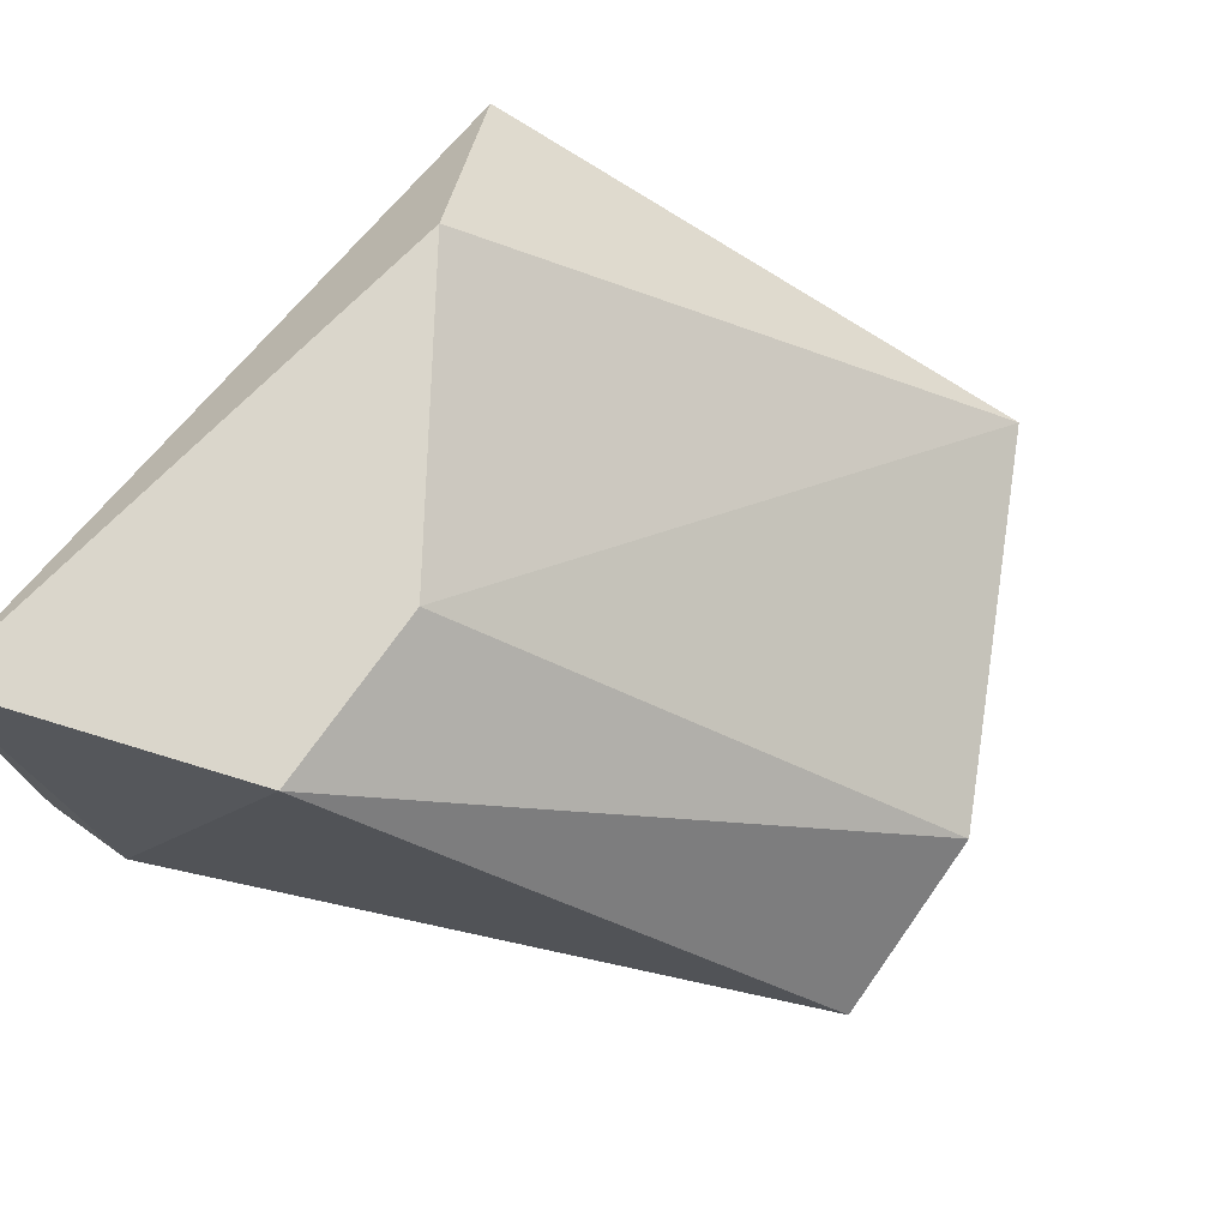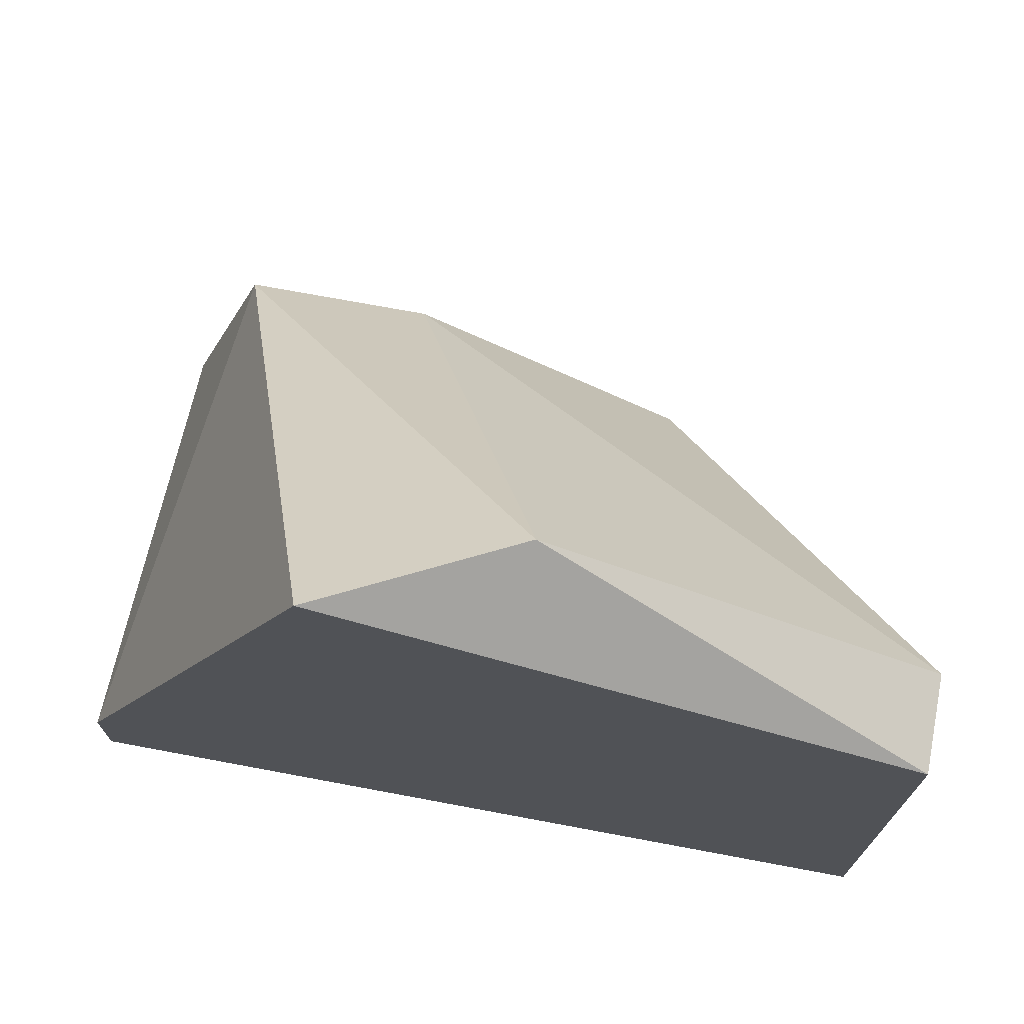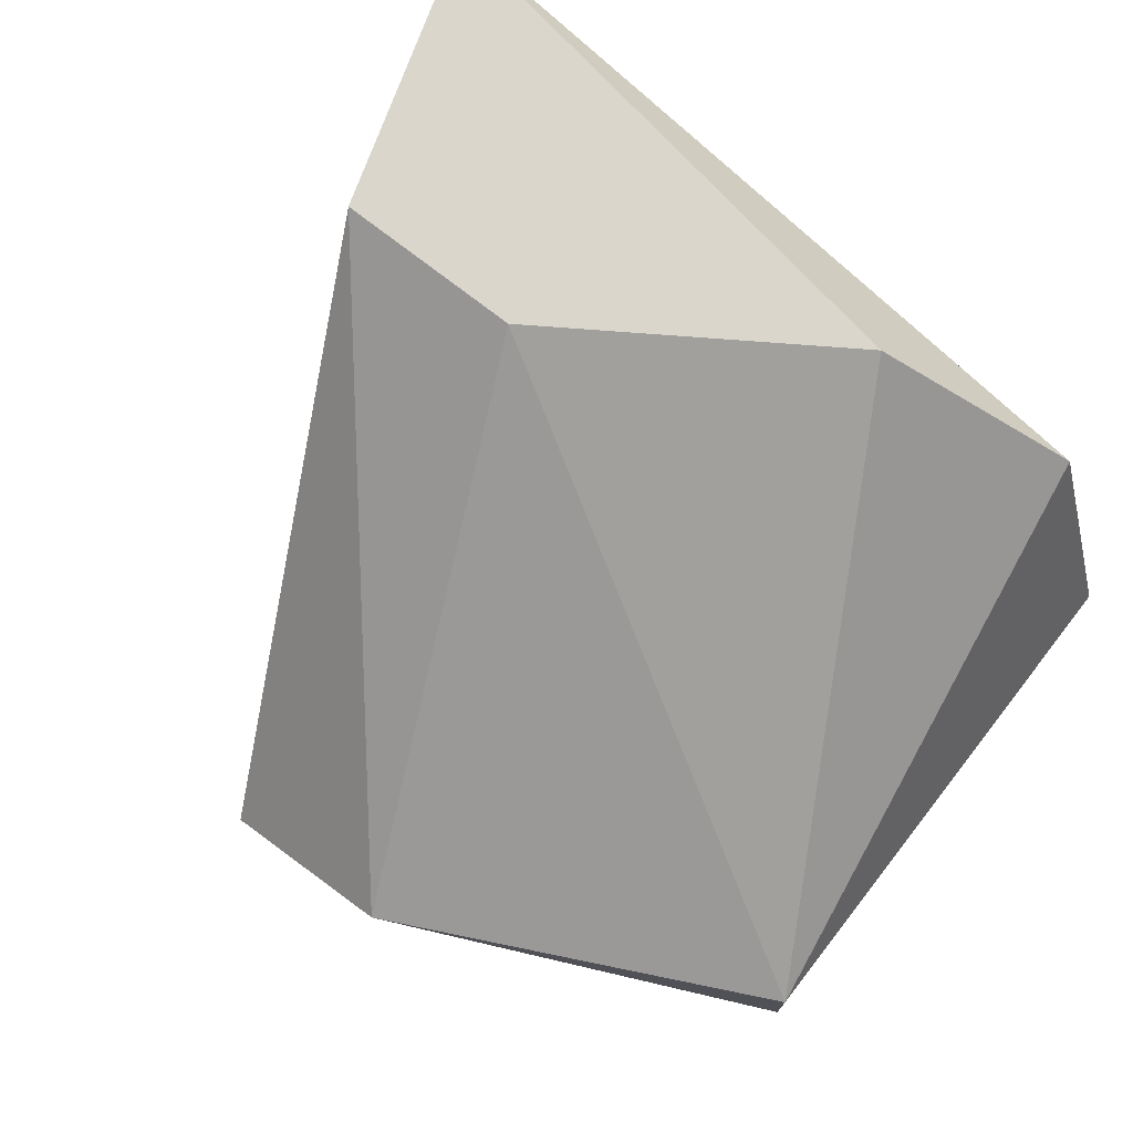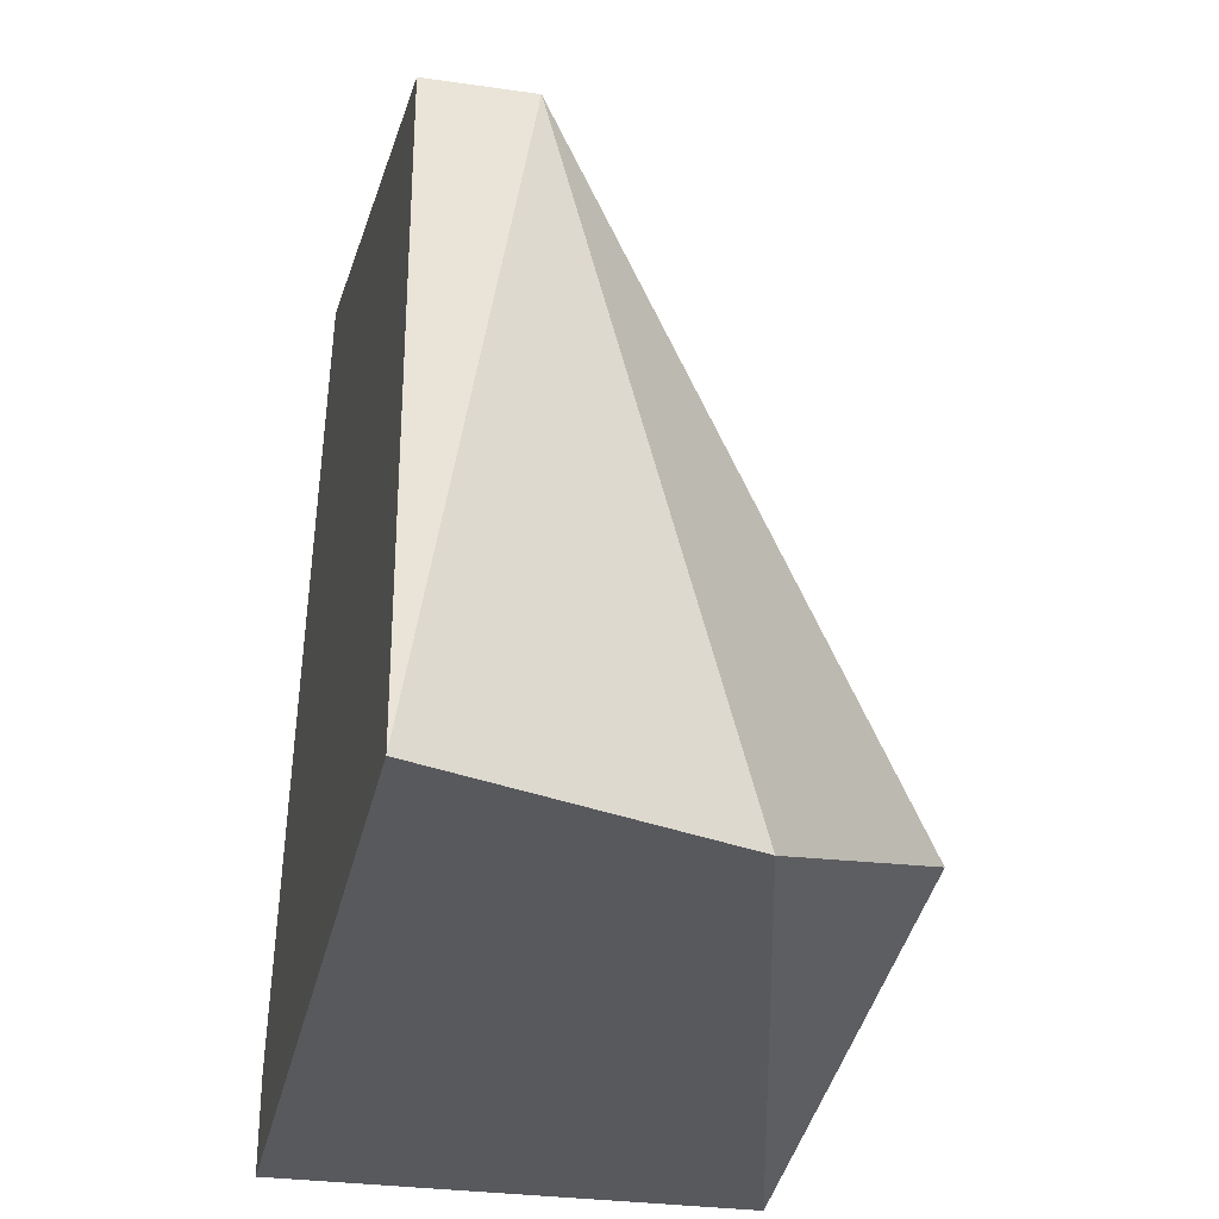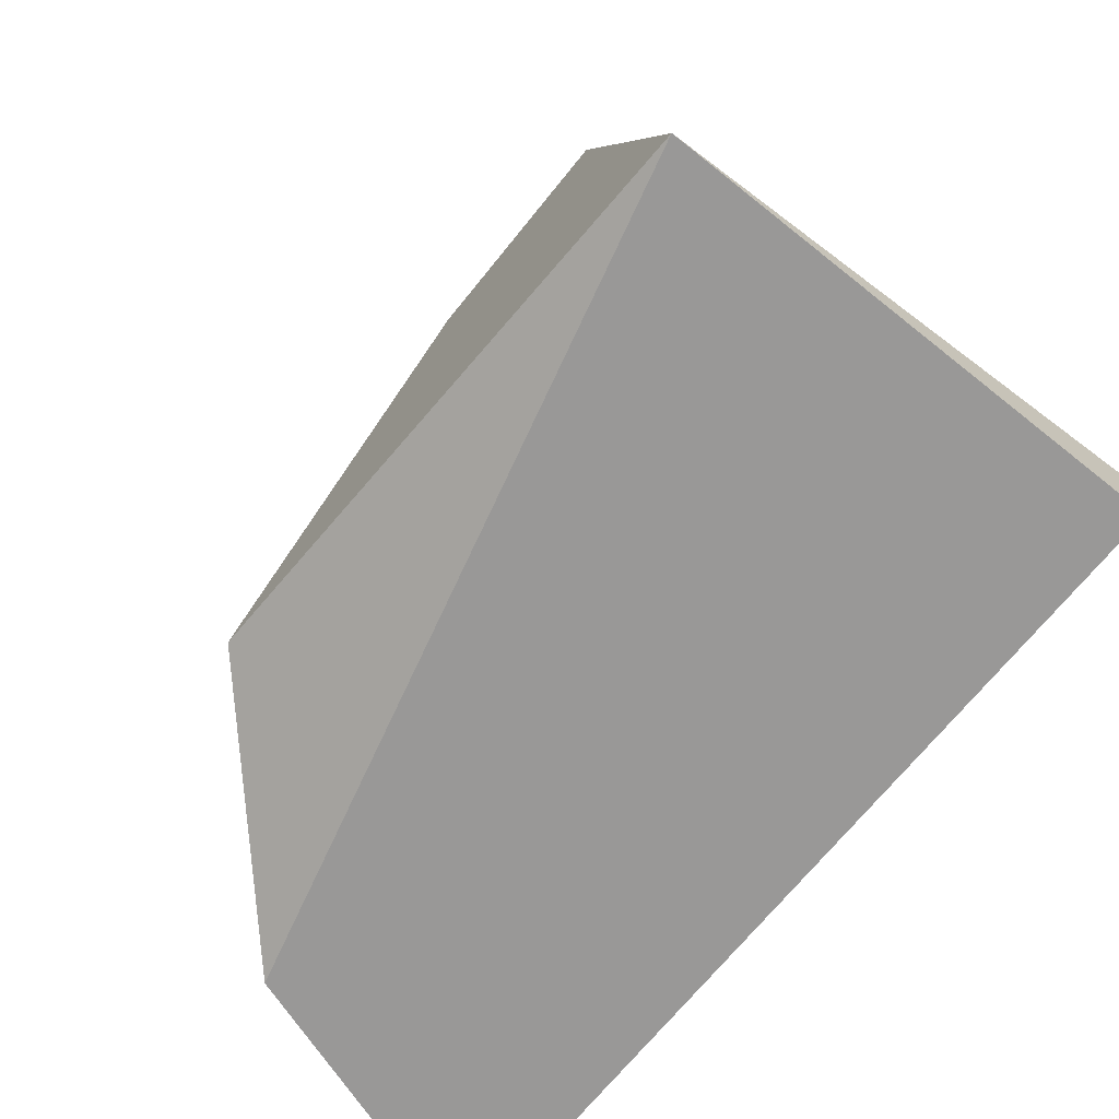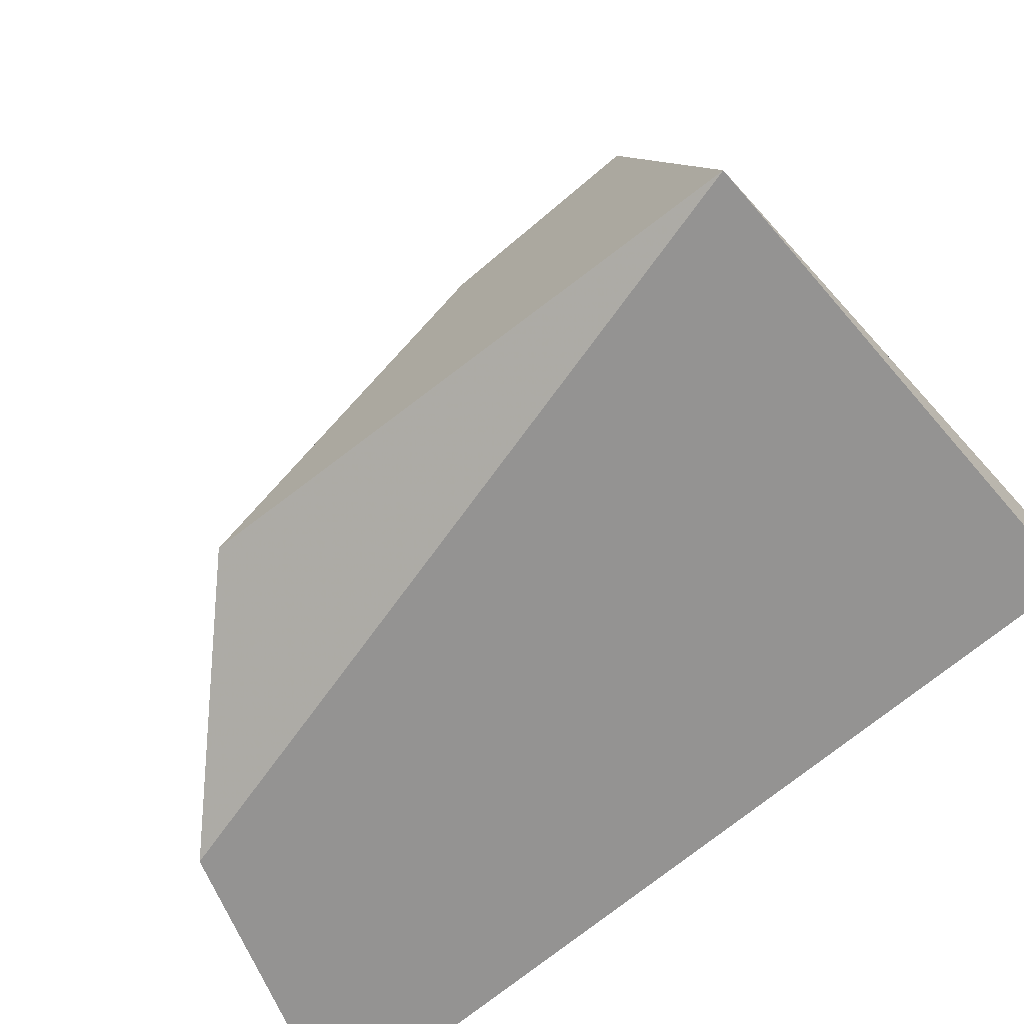
<metadata>
{"format":"obj","ext":"obj","renderer":"f3d","projection":"perspective","resolution":1024,"background":"white","views":[{"elev":74.1,"azim":-54.6,"up":"+Y"},{"elev":71.9,"azim":10.6,"up":"+Z"},{"elev":73.7,"azim":38.1,"up":"+Y"},{"elev":-30.1,"azim":78.1,"up":"+Z"},{"elev":-68.7,"azim":-128.7,"up":"+Z"},{"elev":-66.8,"azim":-139.2,"up":"+Z"}]}
</metadata>
<code>
v -0.01818 0.01973 -0.004669
v -0.01818 0.02551 -0.01045
v -0.01471 0.02551 -0.01276
v -0.02164 0.01973 -0.01276
v -0.02164 0.01973 -0.01392
v -0.02164 0.02551 -0.01392
v -0.0124 0.0232 -0.01392
v -0.01587 0.02089 -0.004669
v -0.01124 0.02089 -0.006981
v -0.01124 0.01973 -0.006981
v -0.01124 0.01973 -0.01392
v -0.02049 0.02551 -0.01045
f 9 3 2
f 5 4 6
f 4 5 11
f 5 6 11
f 4 11 10
f 4 10 1
f 10 8 1
f 1 8 12
f 6 4 12
f 3 6 12
f 4 1 12
f 11 6 7
f 6 3 7
f 10 11 9
f 8 10 9
f 11 7 9
f 7 3 9
f 12 8 2
f 3 12 2
f 8 9 2

</code>
